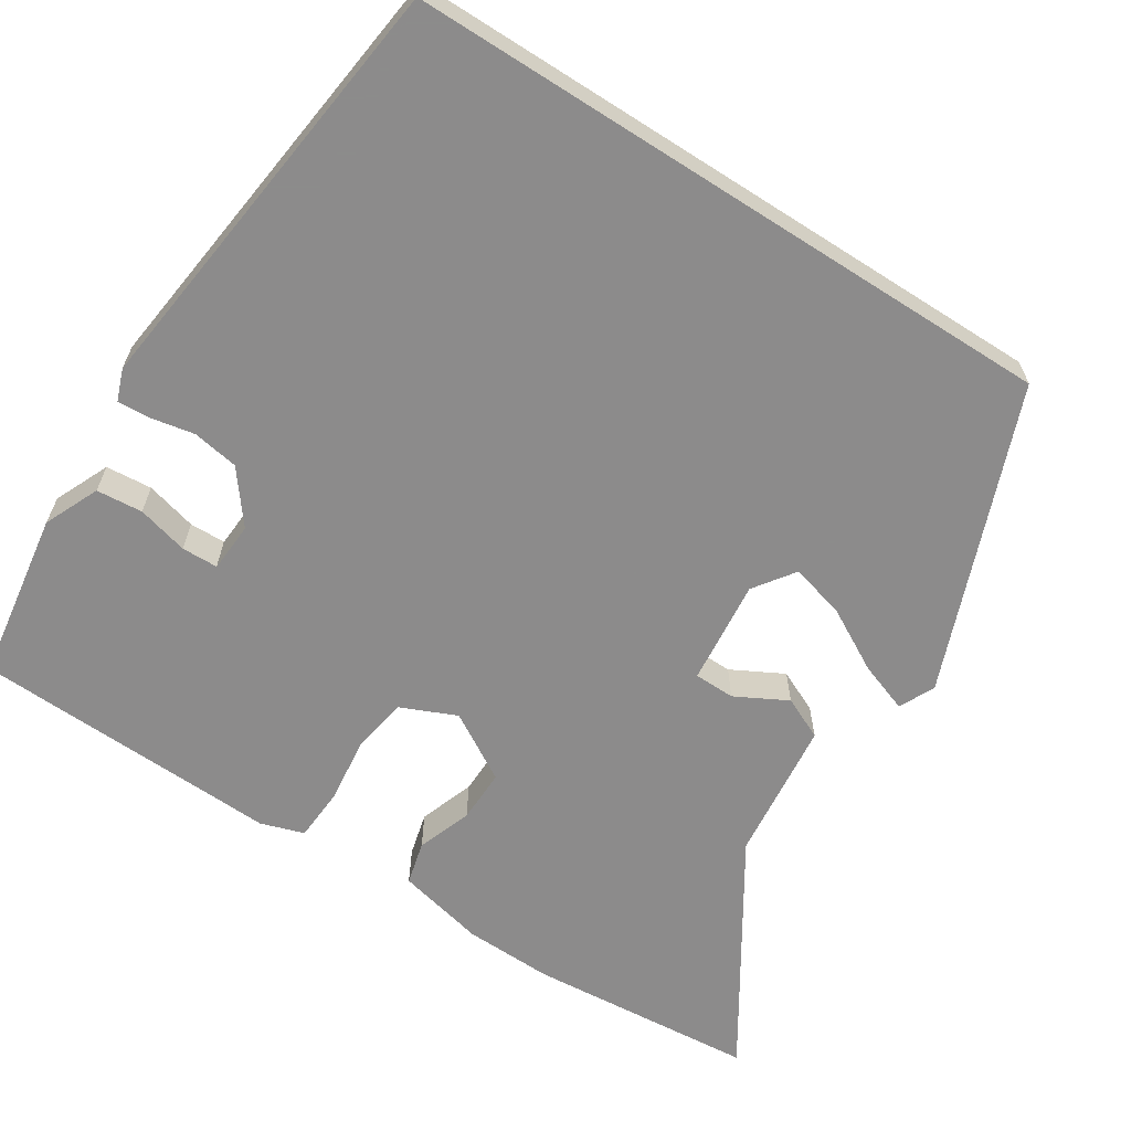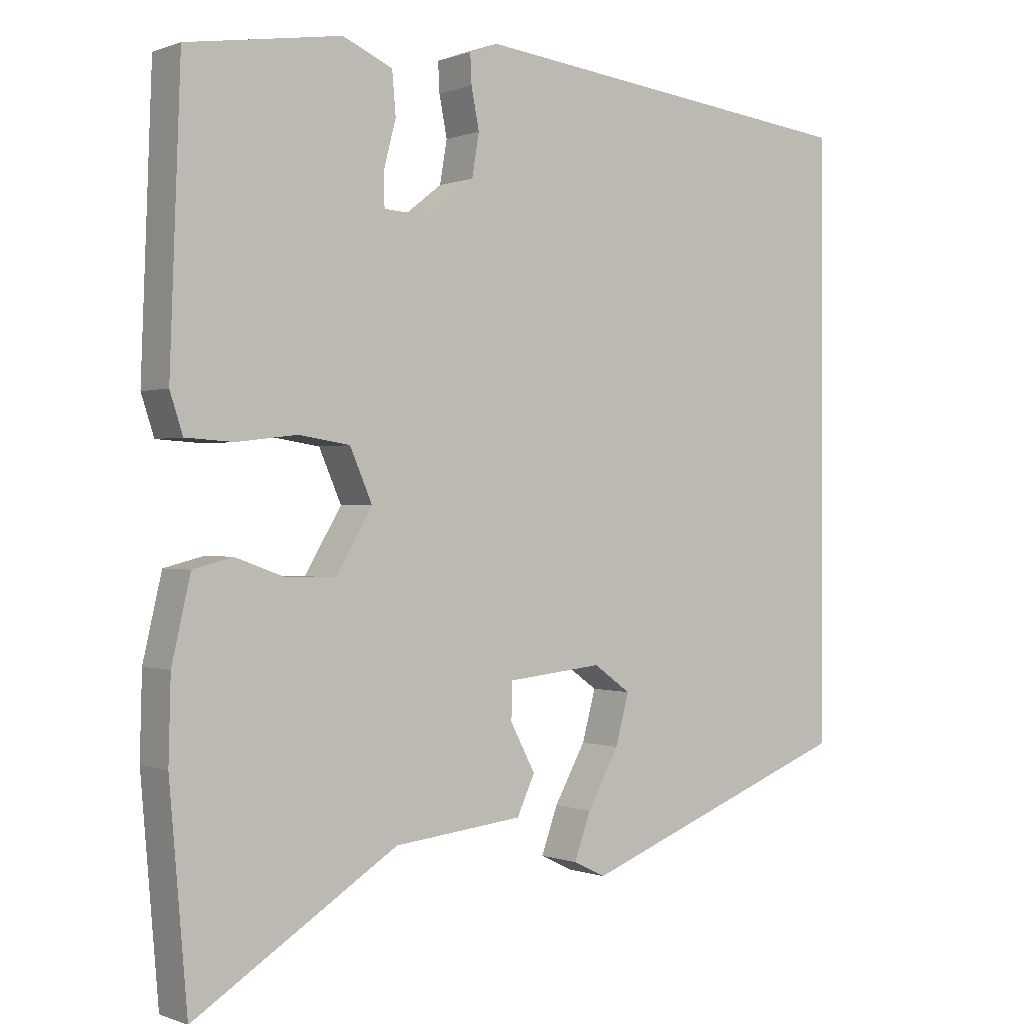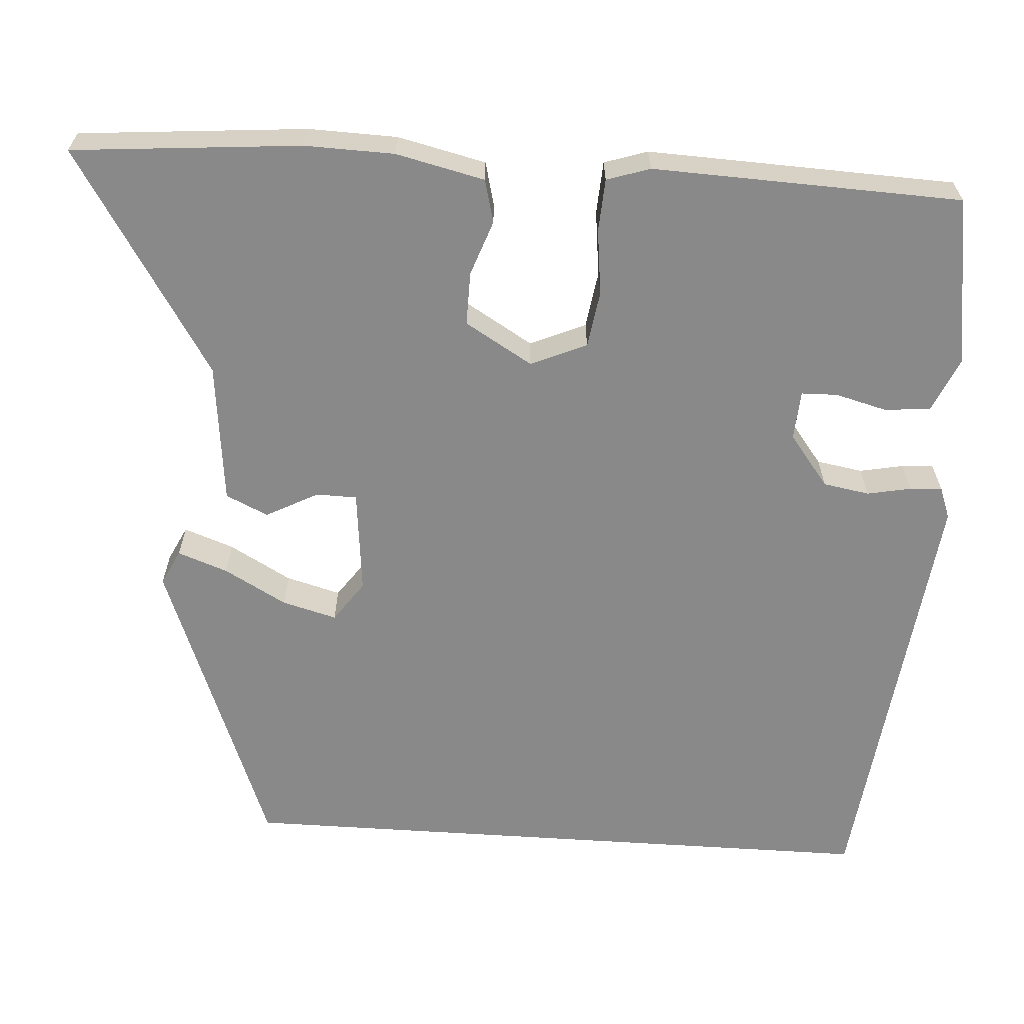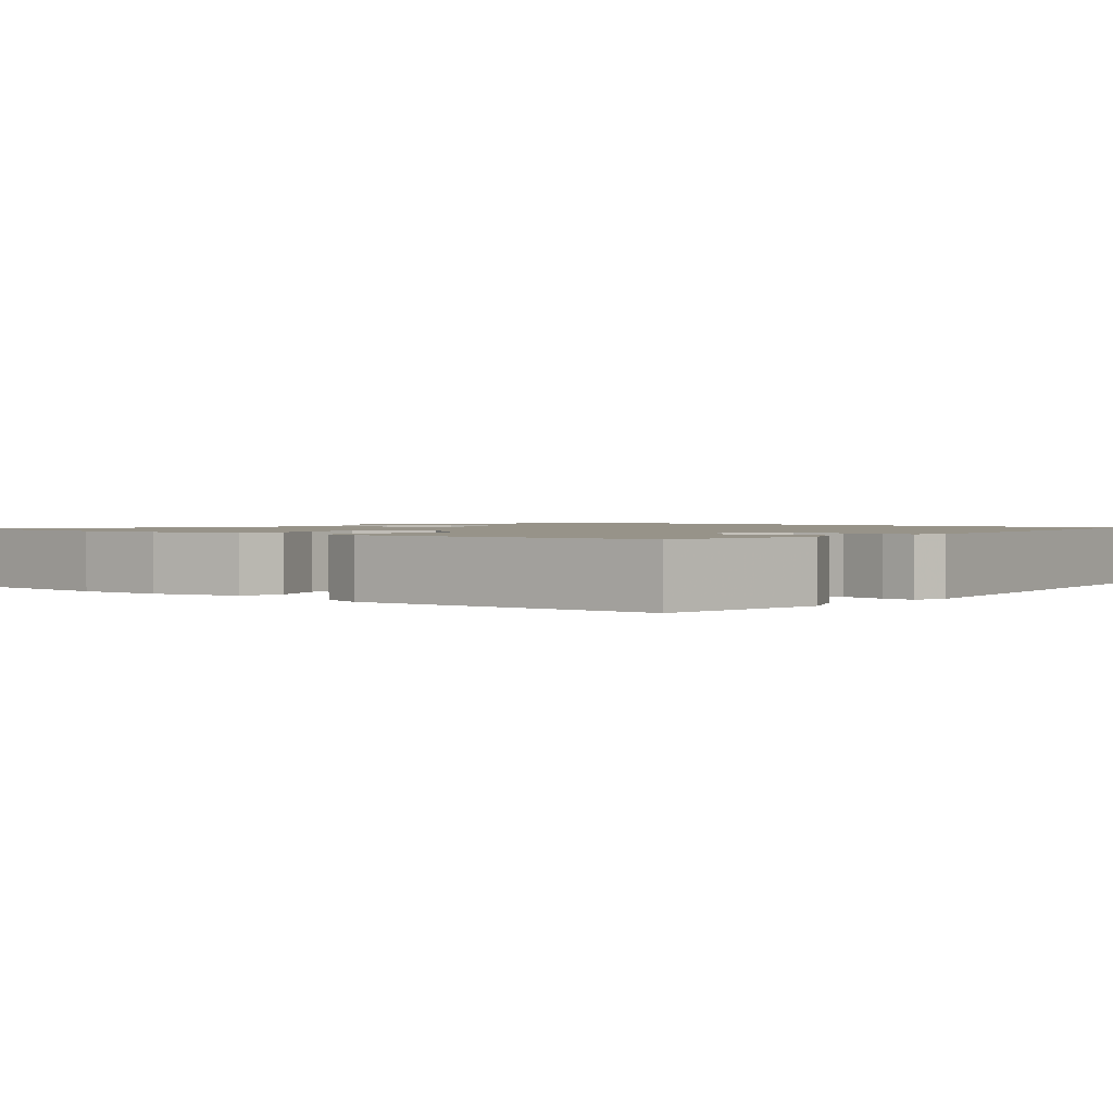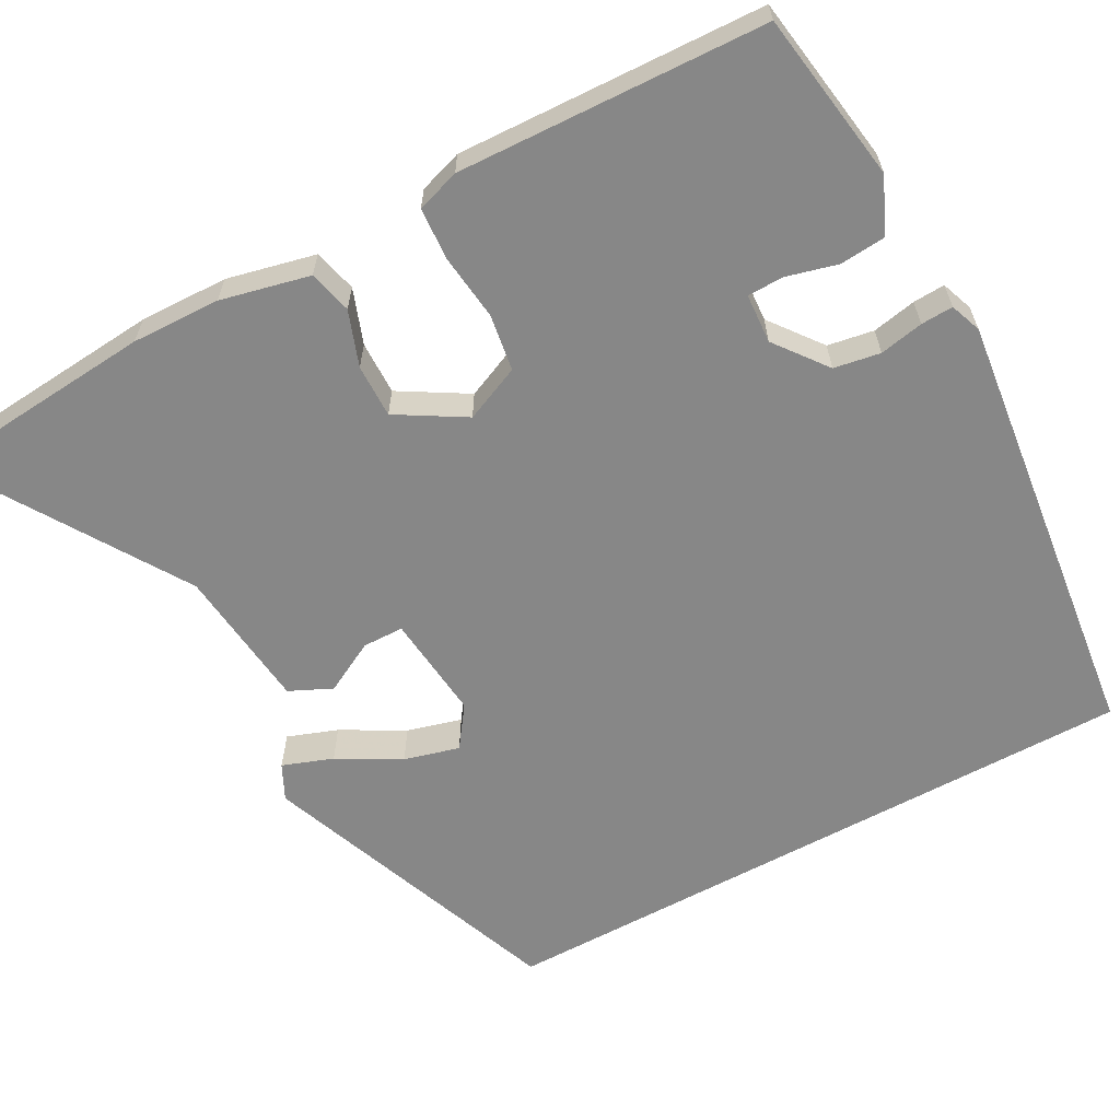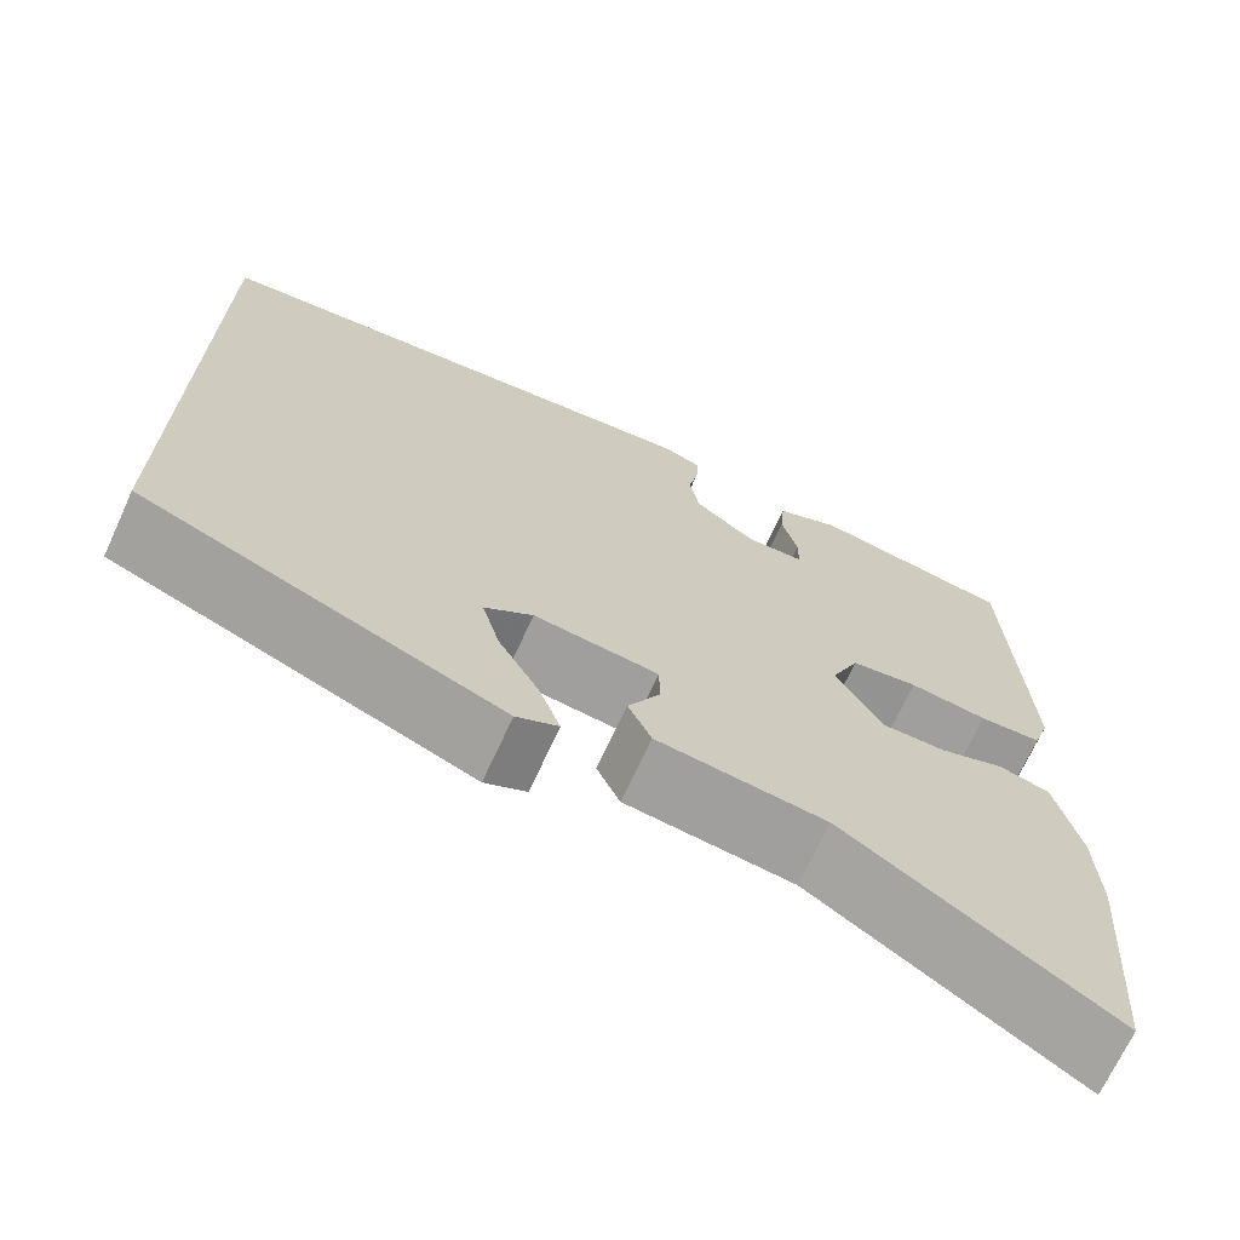
<metadata>
{"format":"obj","ext":"obj","renderer":"f3d","projection":"perspective","resolution":1024,"background":"white","views":[{"elev":-64.0,"azim":57.3,"up":"+Y"},{"elev":-0.0,"azim":-36.2,"up":"+Z"},{"elev":-63.2,"azim":-93.8,"up":"+Y"},{"elev":1.5,"azim":-50.7,"up":"+Y"},{"elev":-62.5,"azim":-61.5,"up":"+Y"},{"elev":-69.8,"azim":155.3,"up":"+Z"}]}
</metadata>
<code>
v 0.5 0.07 0.459
v 0.5 0.07 -0.378
v 0.113 0.07 -0.527
v 0.068 0.07 -0.505
v 0.091 0.07 -0.441
v 0.135 0.07 -0.362
v 0.154 0.07 -0.292
v 0.102 0.07 -0.255
v -0.032 0.07 -0.269
v -0.033 0.07 -0.321
v 0.002 0.07 -0.387
v -0.023 0.07 -0.441
v -0.204 0.07 -0.461
v -0.488 0.07 -0.641
v -0.513 0.07 -0.35
v -0.51 0.07 -0.237
v -0.484 0.07 -0.124
v -0.429 0.07 -0.11
v -0.359 0.07 -0.135
v -0.291 0.07 -0.136
v -0.24 0.07 -0.05
v -0.271 0.07 0.021
v -0.343 0.07 0.032
v -0.427 0.07 0.022
v -0.494 0.07 0.026
v -0.512 0.07 0.081
v -0.497 0.07 0.474
v -0.281 0.07 0.507
v -0.211 0.07 0.476
v -0.206 0.07 0.417
v -0.223 0.07 0.352
v -0.222 0.07 0.306
v -0.159 0.07 0.302
v -0.093 0.07 0.353
v -0.083 0.07 0.412
v -0.094 0.07 0.468
v -0.096 0.07 0.509
v -0.056 0.07 0.524
v 0.5 0 0.459
v 0.5 0 -0.378
v 0.113 0 -0.527
v 0.068 0 -0.505
v 0.091 0 -0.441
v 0.135 0 -0.362
v 0.154 0 -0.292
v 0.102 0 -0.255
v -0.032 0 -0.269
v -0.033 0 -0.321
v 0.002 0 -0.387
v -0.023 0 -0.441
v -0.204 0 -0.461
v -0.488 0 -0.641
v -0.513 0 -0.35
v -0.51 0 -0.237
v -0.484 0 -0.124
v -0.429 0 -0.11
v -0.359 0 -0.135
v -0.291 0 -0.136
v -0.24 0 -0.05
v -0.271 0 0.021
v -0.343 0 0.032
v -0.427 0 0.022
v -0.494 0 0.026
v -0.512 0 0.081
v -0.497 0 0.474
v -0.281 0 0.507
v -0.211 0 0.476
v -0.206 0 0.417
v -0.223 0 0.352
v -0.222 0 0.306
v -0.159 0 0.302
v -0.093 0 0.353
v -0.083 0 0.412
v -0.094 0 0.468
v -0.096 0 0.509
v -0.056 0 0.524
f 35 36 37 38
f 34 35 38 1
f 33 34 1 2
f 32 33 2
f 28 29 30 31
f 28 31 32
f 27 28 32
f 23 24 25 26
f 22 23 26 27
f 16 17 18 19
f 16 19 20
f 13 14 15 16
f 13 16 20
f 10 11 12 13
f 9 10 13 20
f 8 9 20 21
f 3 4 5 6
f 3 6 7
f 2 3 7
f 22 27 32 2
f 8 21 22 2
f 2 7 8
f 76 75 74 73
f 39 76 73 72
f 40 39 72 71
f 40 71 70
f 69 68 67 66
f 70 69 66
f 70 66 65
f 64 63 62 61
f 65 64 61 60
f 57 56 55 54
f 58 57 54
f 54 53 52 51
f 58 54 51
f 51 50 49 48
f 58 51 48 47
f 59 58 47 46
f 44 43 42 41
f 45 44 41
f 45 41 40
f 40 70 65 60
f 40 60 59 46
f 46 45 40
f 1 39 40 2
f 2 40 41 3
f 3 41 42 4
f 4 42 43 5
f 5 43 44 6
f 6 44 45 7
f 7 45 46 8
f 8 46 47 9
f 9 47 48 10
f 10 48 49 11
f 11 49 50 12
f 12 50 51 13
f 13 51 52 14
f 14 52 53 15
f 15 53 54 16
f 16 54 55 17
f 17 55 56 18
f 18 56 57 19
f 19 57 58 20
f 20 58 59 21
f 21 59 60 22
f 22 60 61 23
f 23 61 62 24
f 24 62 63 25
f 25 63 64 26
f 26 64 65 27
f 27 65 66 28
f 28 66 67 29
f 29 67 68 30
f 30 68 69 31
f 31 69 70 32
f 32 70 71 33
f 33 71 72 34
f 34 72 73 35
f 35 73 74 36
f 36 74 75 37
f 37 75 76 38
f 38 76 39 1

</code>
